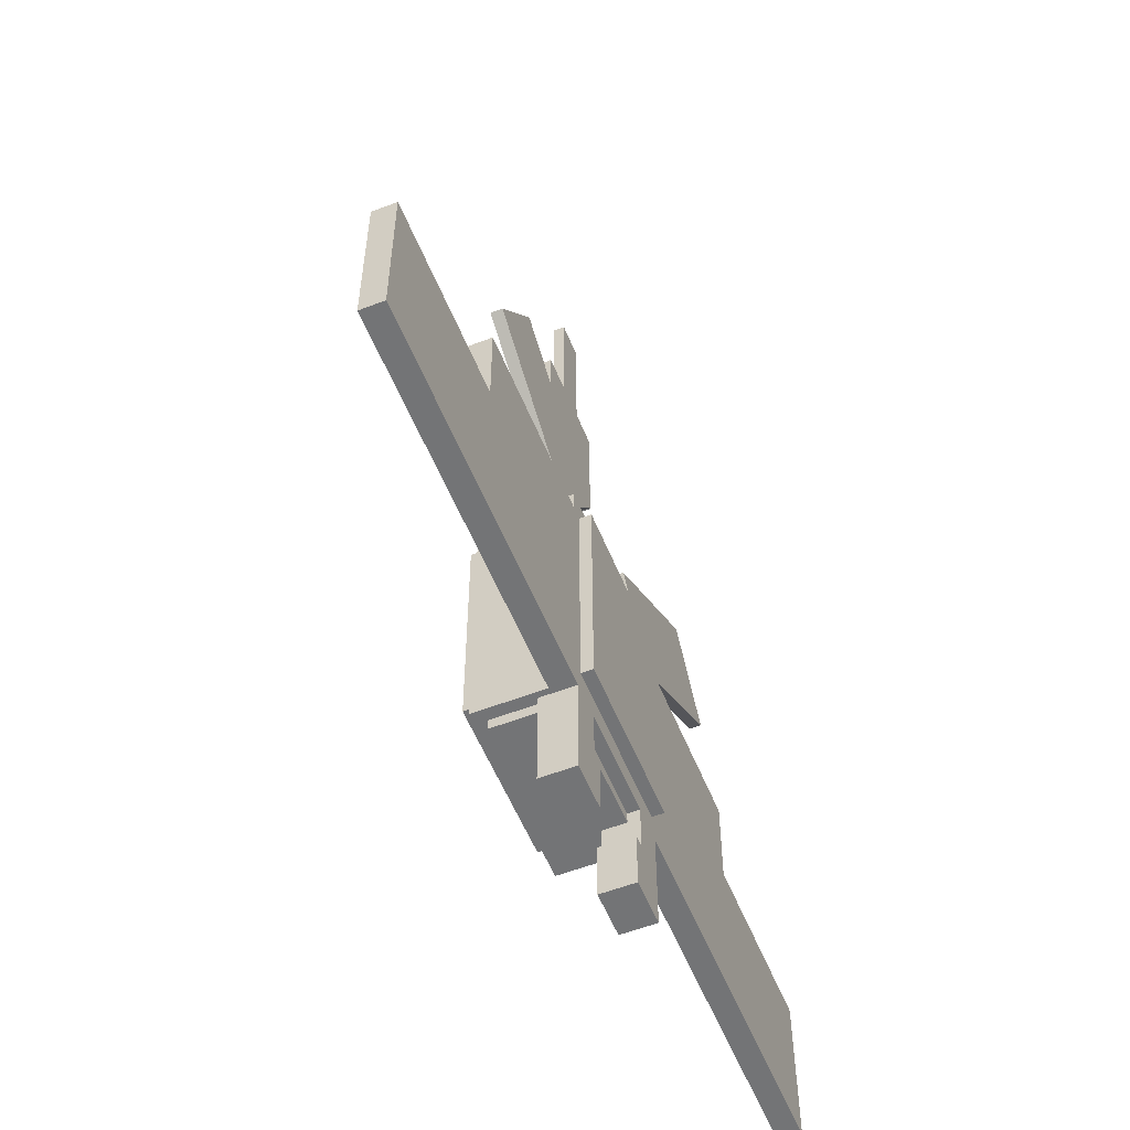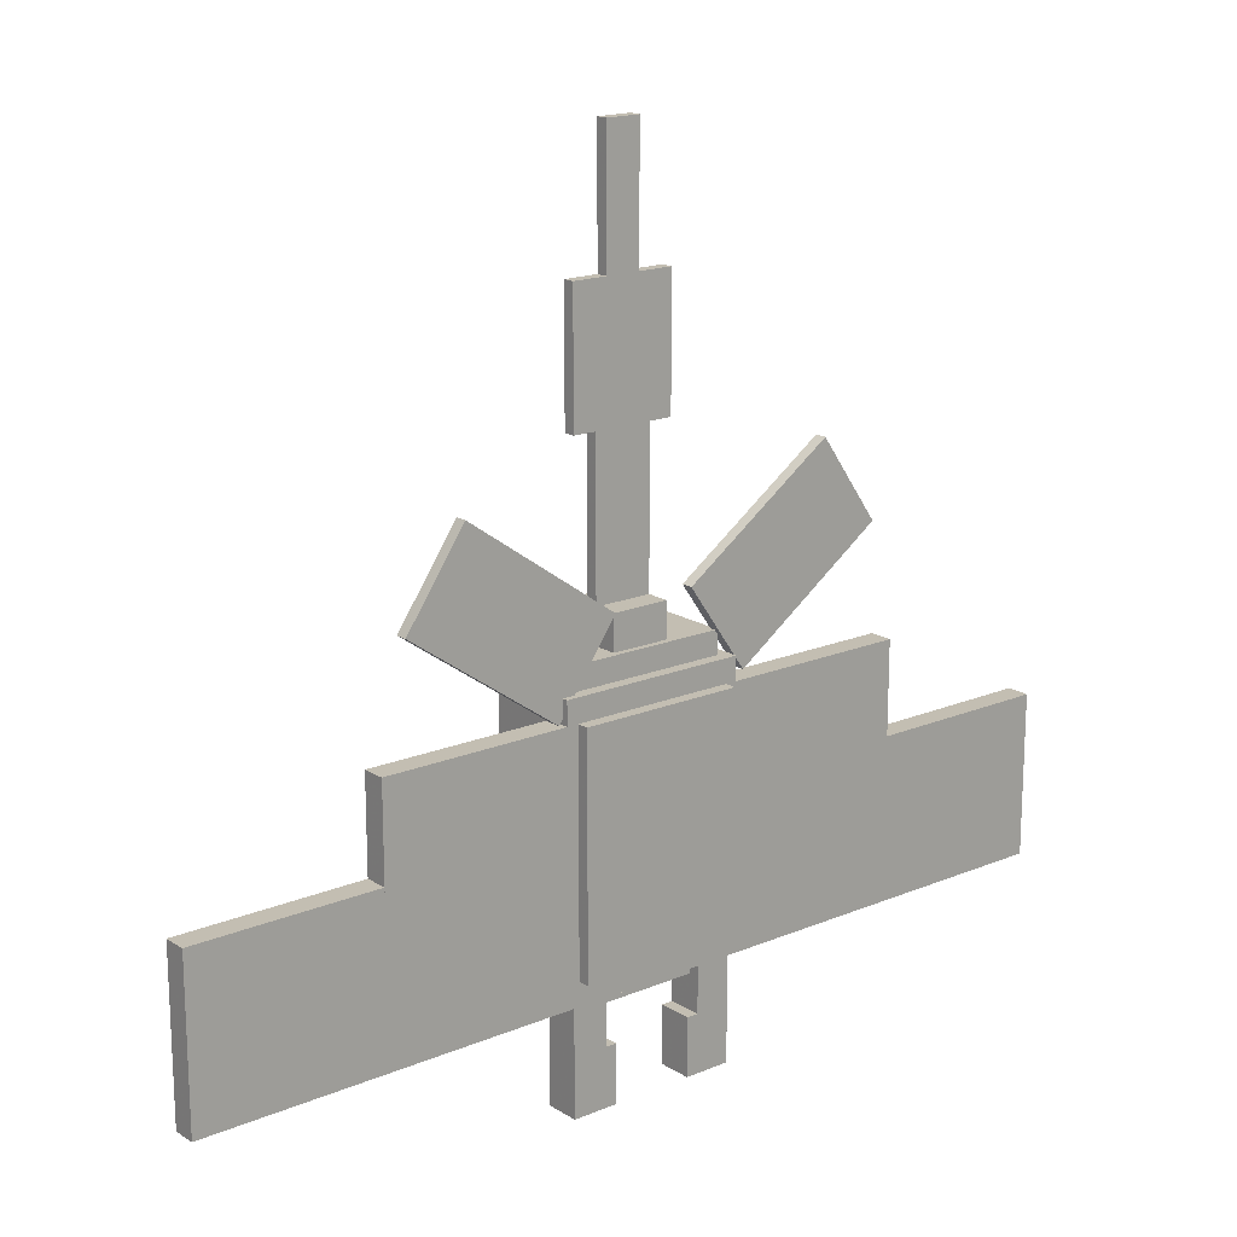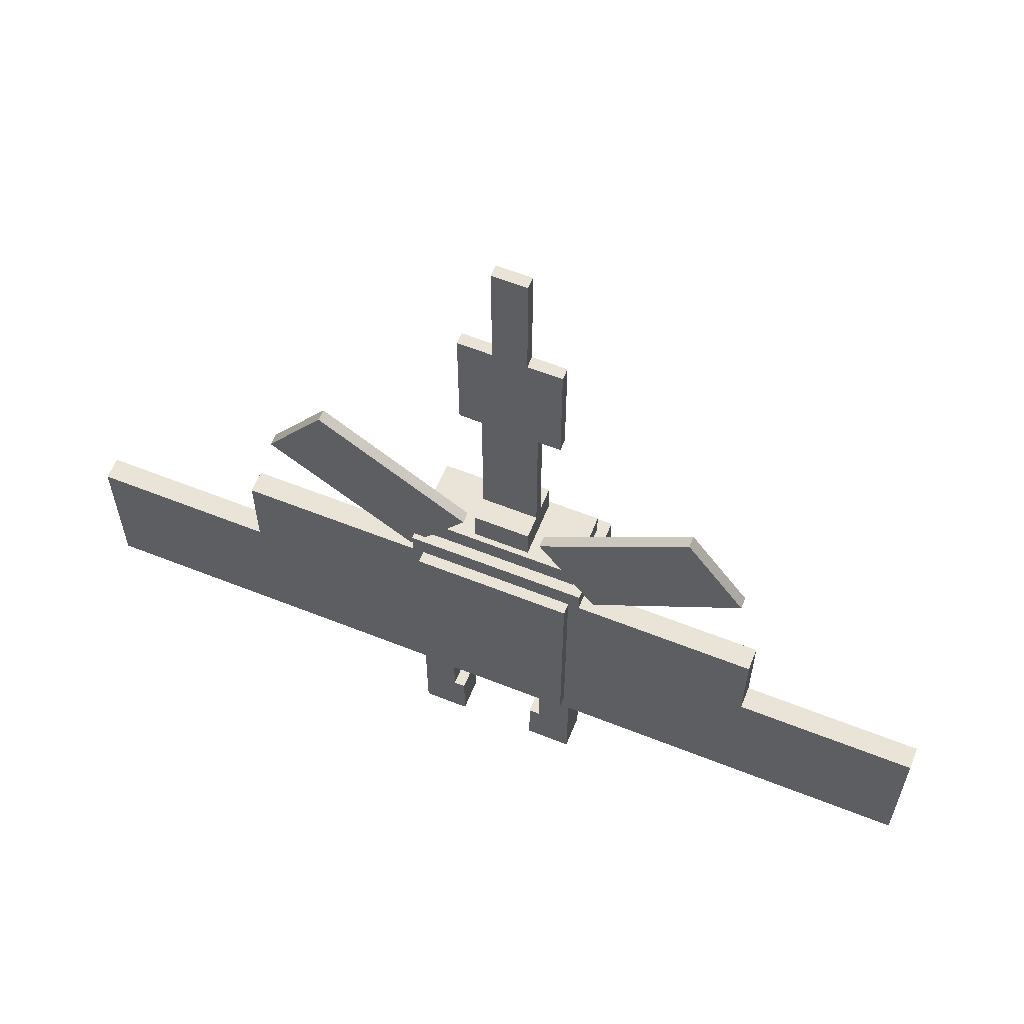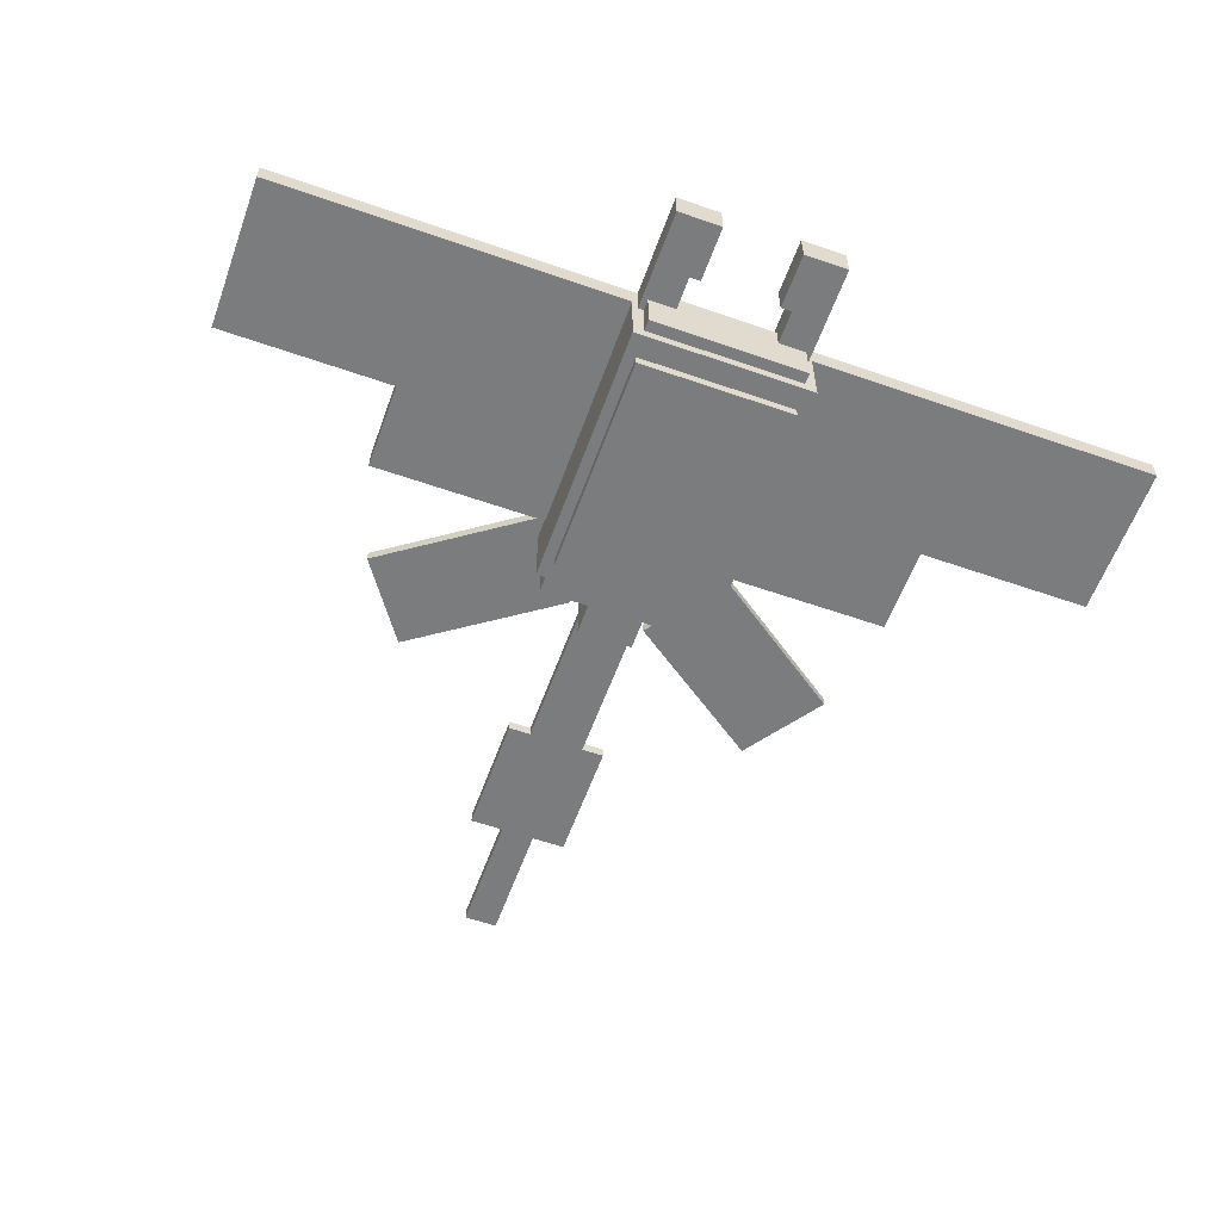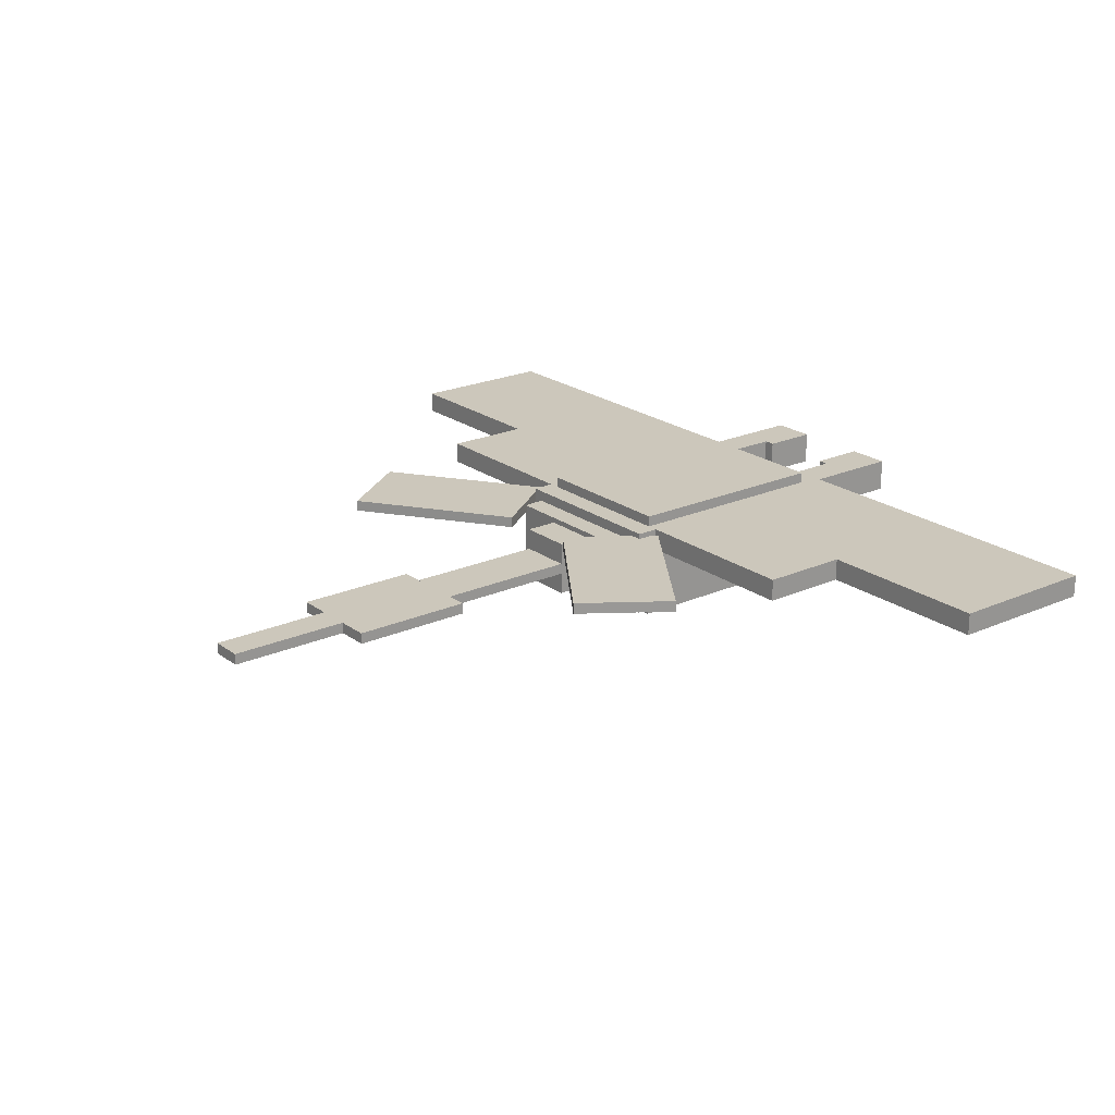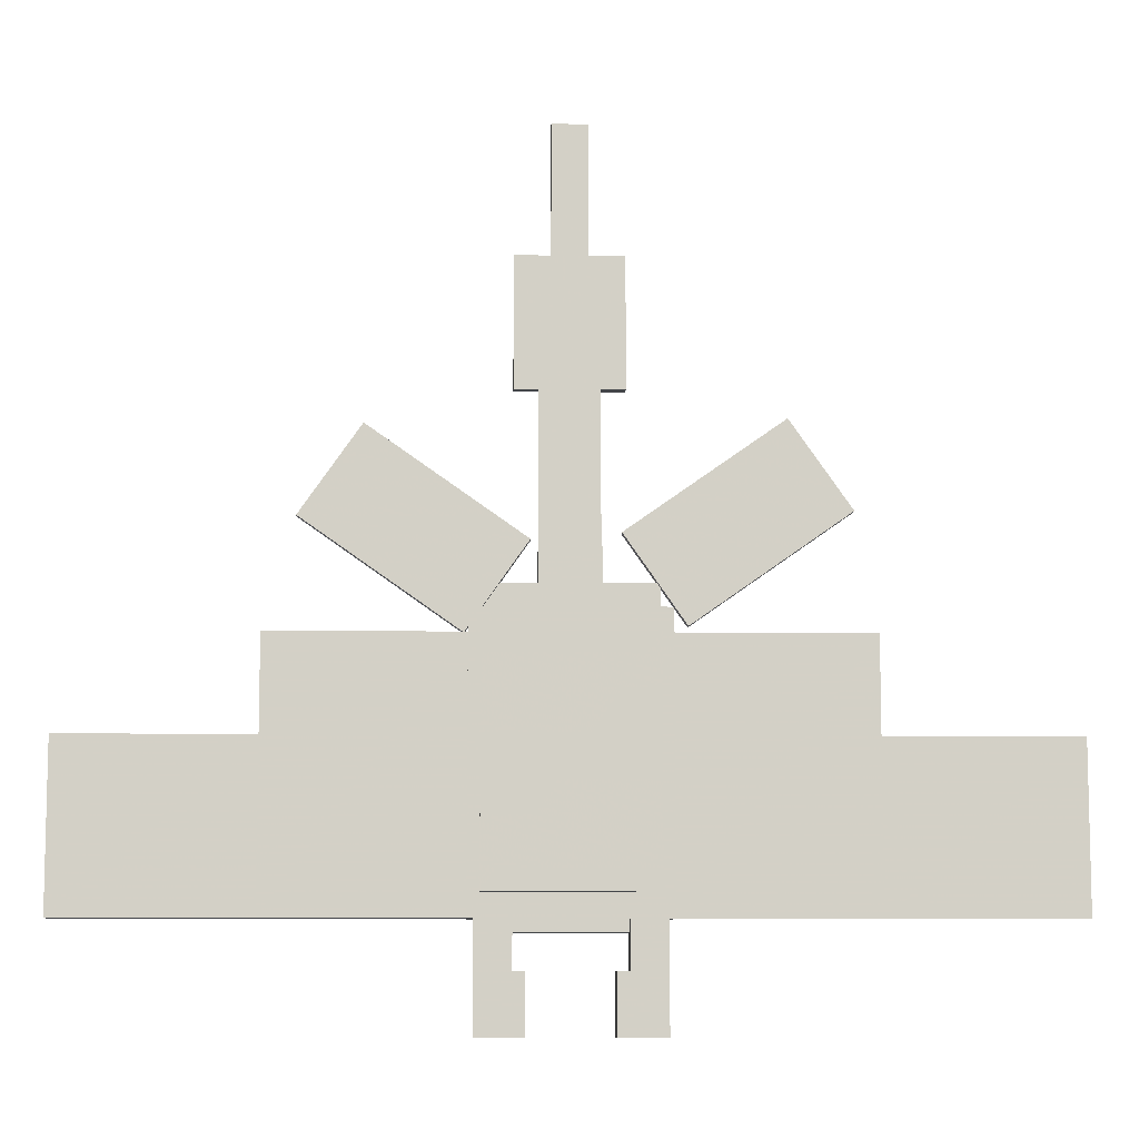
<metadata>
{"format":"obj","ext":"obj","renderer":"f3d","projection":"perspective","resolution":1024,"background":"white","views":[{"elev":-56.1,"azim":112.0,"up":"+Z"},{"elev":17.4,"azim":140.5,"up":"+Z"},{"elev":61.2,"azim":-158.0,"up":"+Z"},{"elev":-58.7,"azim":160.2,"up":"+Y"},{"elev":21.7,"azim":51.8,"up":"+Y"},{"elev":-8.7,"azim":178.0,"up":"+Z"}]}
</metadata>
<code>
o Body
v 0.5 -1.438 -0.75
v -0.5 -1.438 -0.75
v -0.5 -0.9375 -0.75
v 0.5 -0.9375 -0.75
v -0.5 -1.438 0.75
v 0.5 -1.438 0.75
v 0.5 -0.9375 0.75
v -0.5 -0.9375 0.75
f 1 2 3 4
f 5 6 7 8
f 4 3 8 7
f 6 5 2 1
f 6 1 4 7
f 2 5 8 3
o Body lower
v 0.4375 -1.5 -0.625
v -0.4375 -1.5 -0.625
v -0.4375 -1.375 -0.625
v 0.4375 -1.375 -0.625
v -0.4375 -1.5 0.625
v 0.4375 -1.5 0.625
v 0.4375 -1.375 0.625
v -0.4375 -1.375 0.625
f 9 10 11 12
f 13 14 15 16
f 12 11 16 15
f 14 13 10 9
f 14 9 12 15
f 10 13 16 11
o Body top
v 0.4375 -1 -0.625
v -0.4375 -1 -0.625
v -0.4375 -0.875 -0.625
v 0.4375 -0.875 -0.625
v -0.4375 -1 0.625
v 0.4375 -1 0.625
v 0.4375 -0.875 0.625
v -0.4375 -0.875 0.625
f 17 18 19 20
f 21 22 23 24
f 20 19 24 23
f 22 21 18 17
f 22 17 20 23
f 18 21 24 19
o Face area
v 0.4375 -1.375 -0.8125
v -0.4375 -1.375 -0.8125
v -0.4375 -1 -0.8125
v 0.4375 -1 -0.8125
v -0.4375 -1.375 -0.6875
v 0.4375 -1.375 -0.6875
v 0.4375 -1 -0.6875
v -0.4375 -1 -0.6875
f 25 26 27 28
f 29 30 31 32
f 28 27 32 31
f 30 29 26 25
f 30 25 28 31
f 26 29 32 27
o Rear
v 0.4375 -1.375 0.75
v -0.4375 -1.375 0.75
v -0.4375 -1 0.75
v 0.4375 -1 0.75
v -0.4375 -1.375 0.875
v 0.4375 -1.375 0.875
v 0.4375 -1 0.875
v -0.4375 -1 0.875
f 33 34 35 36
f 37 38 39 40
f 36 35 40 39
f 38 37 34 33
f 38 33 36 39
f 34 37 40 35
o Left antennea base
v -0.2812 -1.125 -1
v -0.4688 -1.125 -1
v -0.4688 -0.9375 -1
v -0.2812 -0.9375 -1
v -0.4688 -1.125 -0.75
v -0.2812 -1.125 -0.75
v -0.2812 -0.9375 -0.75
v -0.4688 -0.9375 -0.75
f 41 42 43 44
f 45 46 47 48
f 44 43 48 47
f 46 45 42 41
f 46 41 44 47
f 42 45 48 43
o Left antennea tip
v -0.2188 -1.125 -1.312
v -0.4688 -1.125 -1.312
v -0.4688 -0.9375 -1.312
v -0.2188 -0.9375 -1.312
v -0.4688 -1.125 -1
v -0.2188 -1.125 -1
v -0.2188 -0.9375 -1
v -0.4688 -0.9375 -1
f 49 50 51 52
f 53 54 55 56
f 52 51 56 55
f 54 53 50 49
f 54 49 52 55
f 50 53 56 51
o Right antennea base
v 0.4688 -1.125 -1
v 0.2812 -1.125 -1
v 0.2812 -0.9375 -1
v 0.4688 -0.9375 -1
v 0.2812 -1.125 -0.75
v 0.4688 -1.125 -0.75
v 0.4688 -0.9375 -0.75
v 0.2812 -0.9375 -0.75
f 57 58 59 60
f 61 62 63 64
f 60 59 64 63
f 62 61 58 57
f 62 57 60 63
f 58 61 64 59
o Right antennea tip
v 0.4688 -1.125 -1.312
v 0.2188 -1.125 -1.312
v 0.2188 -0.9375 -1.312
v 0.4688 -0.9375 -1.312
v 0.2188 -1.125 -1
v 0.4688 -1.125 -1
v 0.4688 -0.9375 -1
v 0.2188 -0.9375 -1
f 65 66 67 68
f 69 70 71 72
f 68 67 72 71
f 70 69 66 65
f 70 65 68 71
f 66 69 72 67
o Tail pt 1
v 0.1562 -1.344 0.875
v -0.1562 -1.344 0.875
v -0.1562 -1.031 0.875
v 0.1562 -1.031 0.875
v -0.1562 -1.344 1.062
v 0.1562 -1.344 1.062
v 0.1562 -1.031 1.062
v -0.1562 -1.031 1.062
f 73 74 75 76
f 77 78 79 80
f 76 75 80 79
f 78 77 74 73
f 78 73 76 79
f 74 77 80 75
o Tail pt 2
v 0.1562 -1.219 1.062
v -0.1562 -1.219 1.062
v -0.1562 -1.156 1.062
v 0.1562 -1.156 1.062
v -0.1562 -1.219 1.875
v 0.1562 -1.219 1.875
v 0.1562 -1.156 1.875
v -0.1562 -1.156 1.875
f 81 82 83 84
f 85 86 87 88
f 84 83 88 87
f 86 85 82 81
f 86 81 84 87
f 82 85 88 83
o Tail pt 3
v 0.2812 -1.219 1.875
v -0.2812 -1.219 1.875
v -0.2812 -1.156 1.875
v 0.2812 -1.156 1.875
v -0.2812 -1.219 2.562
v 0.2812 -1.219 2.562
v 0.2812 -1.156 2.562
v -0.2812 -1.156 2.562
f 89 90 91 92
f 93 94 95 96
f 92 91 96 95
f 94 93 90 89
f 94 89 92 95
f 90 93 96 91
o Tail pt 4
v 0.09375 -1.219 2.562
v -0.09375 -1.219 2.562
v -0.09375 -1.156 2.562
v 0.09375 -1.156 2.562
v -0.09375 -1.219 3.25
v 0.09375 -1.219 3.25
v 0.09375 -1.156 3.25
v -0.09375 -1.156 3.25
f 97 98 99 100
f 101 102 103 104
f 100 99 104 103
f 102 101 98 97
f 102 97 100 103
f 98 101 104 99
o Left wing base
v -0.5 -1.062 -0.75
v -1.5 -1.062 -0.75
v -1.5 -0.9375 -0.75
v -0.5 -0.9375 -0.75
v -1.5 -1.062 0.625
v -0.5 -1.062 0.625
v -0.5 -0.9375 0.625
v -1.5 -0.9375 0.625
f 105 106 107 108
f 109 110 111 112
f 108 107 112 111
f 110 109 106 105
f 110 105 108 111
f 106 109 112 107
o Left wing tip
v -1.5 -1.062 -0.75
v -2.5 -1.062 -0.75
v -2.5 -0.9375 -0.75
v -1.5 -0.9375 -0.75
v -2.5 -1.062 0.125
v -1.5 -1.062 0.125
v -1.5 -0.9375 0.125
v -2.5 -0.9375 0.125
f 113 114 115 116
f 117 118 119 120
f 116 115 120 119
f 118 117 114 113
f 118 113 116 119
f 114 117 120 115
o Left wing side
v -0.5716 -1.031 0.6605
v -1.391 -1.031 1.234
v -1.391 -0.9688 1.234
v -0.5716 -0.9688 0.6605
v -1.068 -1.031 1.695
v -0.249 -1.031 1.121
v -0.249 -0.9688 1.121
v -1.068 -0.9688 1.695
f 121 122 123 124
f 125 126 127 128
f 124 123 128 127
f 126 125 122 121
f 126 121 124 127
f 122 125 128 123
o Right wing base
v 1.5 -1.062 -0.75
v 0.5 -1.062 -0.75
v 0.5 -0.9375 -0.75
v 1.5 -0.9375 -0.75
v 0.5 -1.062 0.625
v 1.5 -1.062 0.625
v 1.5 -0.9375 0.625
v 0.5 -0.9375 0.625
f 129 130 131 132
f 133 134 135 136
f 132 131 136 135
f 134 133 130 129
f 134 129 132 135
f 130 133 136 131
o Right wing tip
v 2.5 -1.062 -0.75
v 1.5 -1.062 -0.75
v 1.5 -0.9375 -0.75
v 2.5 -0.9375 -0.75
v 1.5 -1.062 0.125
v 2.5 -1.062 0.125
v 2.5 -0.9375 0.125
v 1.5 -0.9375 0.125
f 137 138 139 140
f 141 142 143 144
f 140 139 144 143
f 142 141 138 137
f 142 137 140 143
f 138 141 144 139
o Right wing side
v 1.34 -1.031 1.198
v 0.5204 -1.031 0.6247
v 0.5204 -0.9688 0.6247
v 1.34 -0.9688 1.198
v 0.1978 -1.031 1.085
v 1.017 -1.031 1.659
v 1.017 -0.9688 1.659
v 0.1978 -0.9688 1.085
f 145 146 147 148
f 149 150 151 152
f 148 147 152 151
f 150 149 146 145
f 150 145 148 151
f 146 149 152 147

</code>
